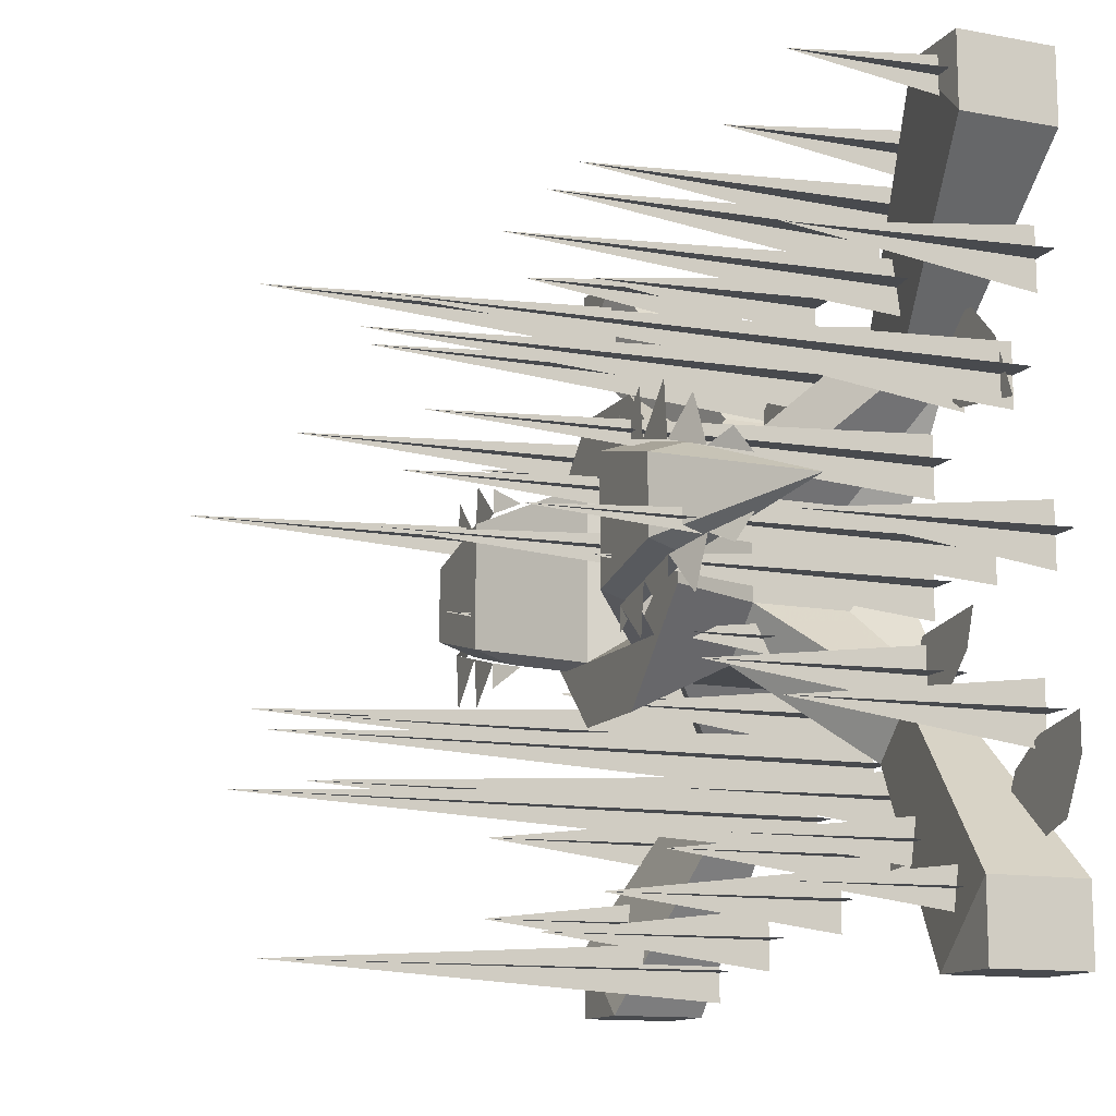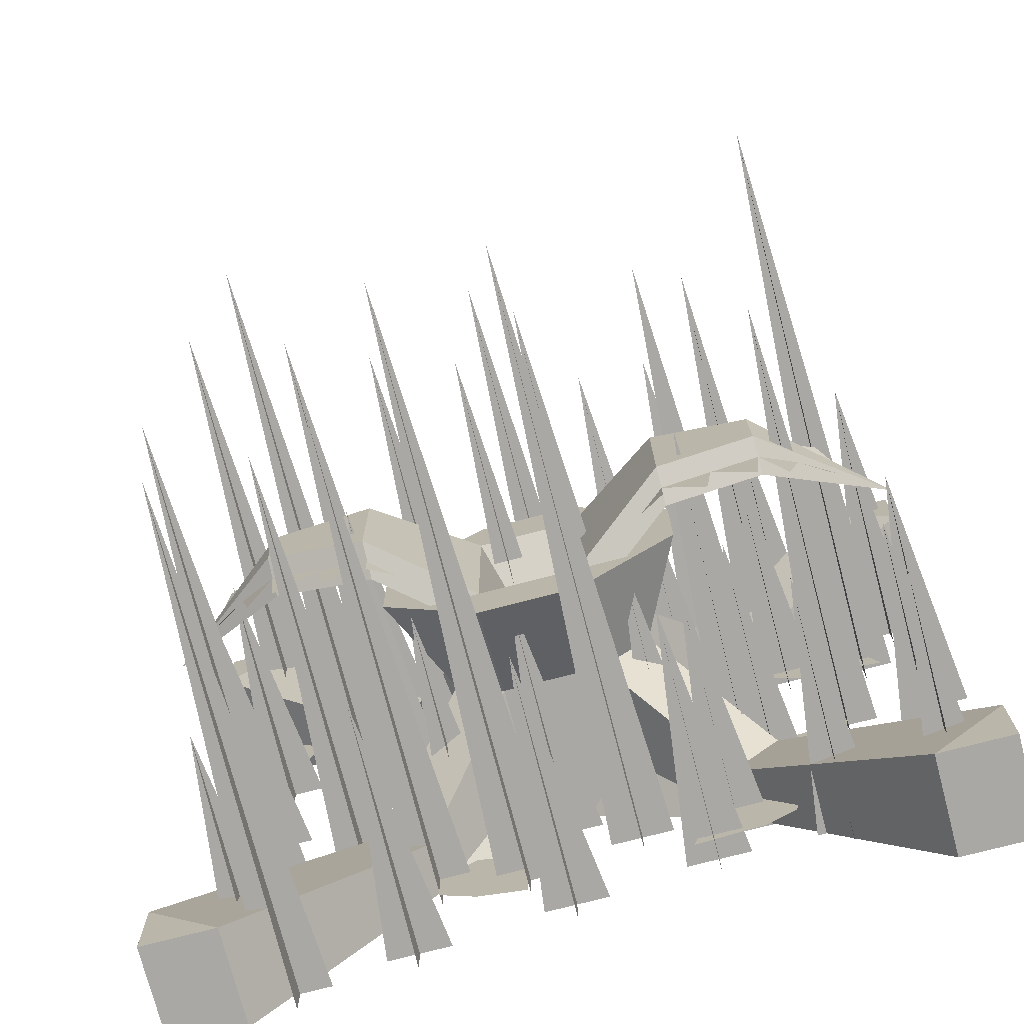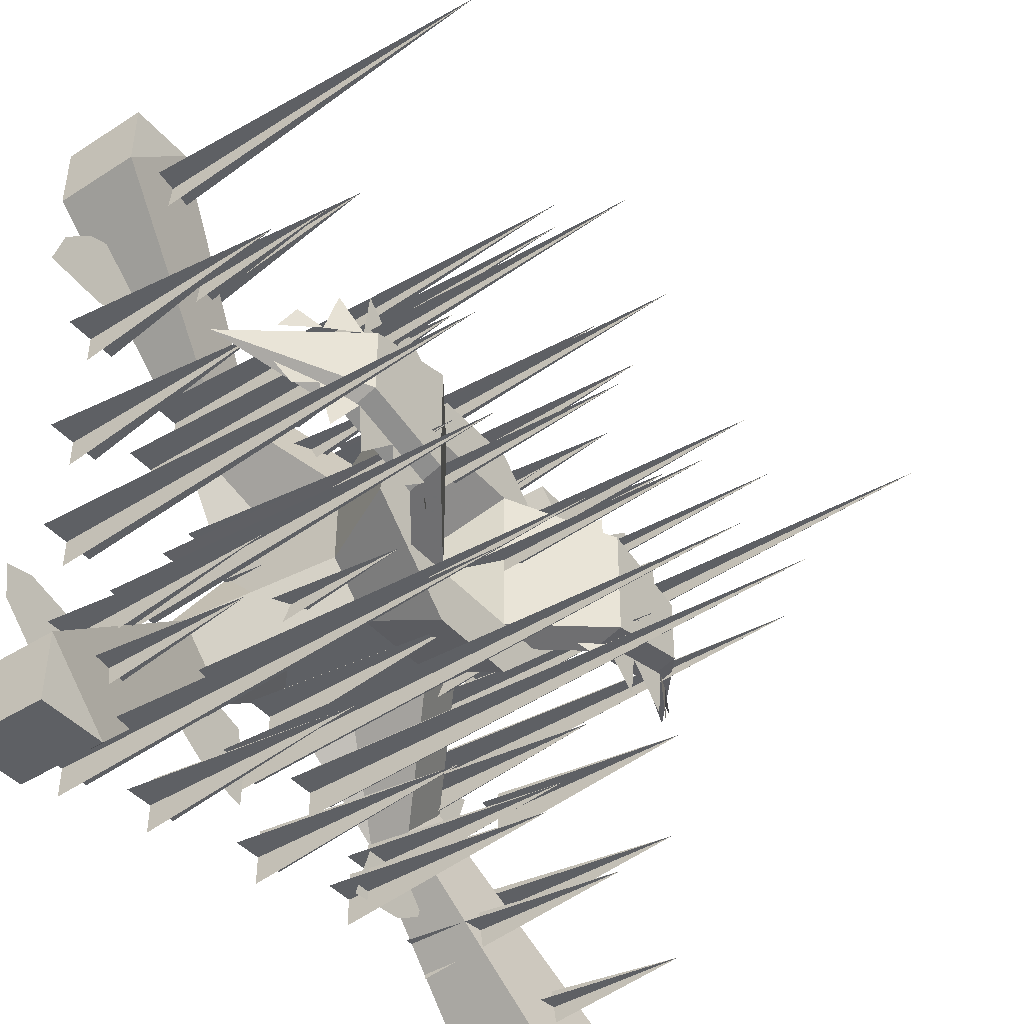
<metadata>
{"format":"obj","ext":"obj","renderer":"f3d","projection":"perspective","resolution":1024,"background":"white","views":[{"elev":-12.8,"azim":-113.0,"up":"+Z"},{"elev":-75.0,"azim":-165.4,"up":"+Z"},{"elev":-43.0,"azim":127.0,"up":"+Z"}]}
</metadata>
<code>
v -0.3828 0 -0.03125
v -0.3438 0.5625 -0.03125
v -0.3047 0 -0.03125
v -0.3438 0 0.007812
v -0.3438 0 -0.07031
v -0.1562 0 -0.1016
v -0.1172 0.3125 -0.1016
v -0.07812 0 -0.1016
v -0.1172 0 -0.0625
v -0.1172 0 -0.1406
v -0.25 0 -0.04688
v -0.2188 0.4375 -0.04688
v -0.1719 0 -0.04688
v -0.2109 0 -0.007812
v -0.2109 0 -0.08594
v -0.2812 0 -0.1562
v -0.2422 0.3125 -0.1562
v -0.2031 0 -0.1562
v -0.2422 0 -0.1172
v -0.2422 0 -0.1953
v -0.2578 0 0.09375
v -0.2188 0.625 0.09375
v -0.1797 0 0.09375
v -0.2188 0 0.1328
v -0.2188 0 0.05469
v -0.1016 0 -0.2344
v -0.0625 0.75 -0.2344
v -0.02344 0 -0.2344
v -0.0625 0 -0.1953
v -0.0625 0 -0.2734
v -0.2188 0 -0.2891
v -0.1797 0.3125 -0.2891
v -0.1406 0 -0.2891
v -0.1797 0 -0.25
v -0.1797 0 -0.3281
v 0.1172 0 0.2812
v 0.1562 0.5625 0.2812
v 0.1953 0 0.2812
v 0.1562 0 0.3203
v 0.1562 0 0.2422
v 0.09375 0 0.1484
v 0.1328 0.3125 0.1484
v 0.1719 0 0.1484
v 0.1328 0 0.1875
v 0.1328 0 0.1094
v 0.3438 0 -0.2812
v 0.3828 0.3125 -0.2812
v 0.4219 0 -0.2812
v 0.3828 0 -0.2422
v 0.3828 0 -0.3203
v 0.2109 0 0.1875
v 0.25 0.625 0.1875
v 0.2891 0 0.1875
v 0.25 0 0.2266
v 0.25 0 0.1484
v 0.2422 0 0.07812
v 0.2812 0.75 0.07812
v 0.3203 0 0.07812
v 0.2812 0 0.1172
v 0.2812 0 0.03906
v 0.125 0 0.02344
v 0.1641 0.3125 0.02344
v 0.2031 0 0.02344
v 0.1641 0 0.0625
v 0.1641 0 -0.01562
v 0.2812 0 0.3359
v 0.3203 0.3125 0.3359
v 0.3594 0 0.3359
v 0.3203 0 0.375
v 0.3203 0 0.2969
v -0.3438 0 -0.3516
v -0.3047 0.3125 -0.3516
v -0.2656 0 -0.3516
v -0.3047 0 -0.3125
v -0.3047 0 -0.3906
v -0.1875 0 -0.3516
v -0.1484 0.3125 -0.3516
v -0.1094 0 -0.3516
v -0.1484 0 -0.3125
v -0.1484 0 -0.3906
v 0.375 0 0.2109
v 0.4141 0.3125 0.2109
v 0.4531 0 0.2109
v 0.4141 0 0.25
v 0.4141 0 0.1719
v 0.375 0 0.4297
v 0.4141 0.625 0.4297
v 0.4531 0 0.4297
v 0.4141 0 0.4688
v 0.4141 0 0.3906
v 0.03125 0 0.1328
v 0.03125 0.5625 0.09375
v 0.03125 0 0.05469
v 0.07031 0 0.09375
v -0.007812 0 0.09375
v -0.1016 0 0.1562
v -0.1016 0.3125 0.1172
v -0.1016 0 0.07812
v -0.0625 0 0.1172
v -0.1406 0 0.1172
v -0.1094 0 0.4375
v -0.1094 0.4375 0.4062
v -0.1094 0 0.3594
v -0.07031 0 0.3984
v -0.1484 0 0.3984
v -0.1562 0 0.2812
v -0.1562 0.3125 0.2422
v -0.1562 0 0.2031
v -0.1172 0 0.2422
v -0.1953 0 0.2422
v -0.0625 0 0.03906
v -0.0625 0.625 0
v -0.0625 0 -0.03906
v -0.02344 0 0
v -0.1016 0 0
v 0.2812 0 -0.1172
v 0.2812 0.5625 -0.1562
v 0.2812 0 -0.1953
v 0.3203 0 -0.1562
v 0.2422 0 -0.1562
v 0.1484 0 -0.09375
v 0.1484 0.3125 -0.1328
v 0.1484 0 -0.1719
v 0.1875 0 -0.1328
v 0.1094 0 -0.1328
v 0.2031 0 0
v 0.2031 0.4375 -0.03125
v 0.2031 0 -0.07812
v 0.2422 0 -0.03906
v 0.1641 0 -0.03906
v 0.09375 0 0.03125
v 0.09375 0.3125 -0.007812
v 0.09375 0 -0.04688
v 0.1328 0 -0.007812
v 0.05469 0 -0.007812
v 0.1875 0 -0.2109
v 0.1875 0.625 -0.25
v 0.1875 0 -0.2891
v 0.2266 0 -0.25
v 0.1484 0 -0.25
v 0.07812 0 -0.2422
v 0.07812 0.75 -0.2812
v 0.07812 0 -0.3203
v 0.1172 0 -0.2812
v 0.03906 0 -0.2812
v 0.02344 0 -0.125
v 0.02344 0.3125 -0.1641
v 0.02344 0 -0.2031
v 0.0625 0 -0.1641
v -0.01562 0 -0.1641
v 0.3984 0 -0.3438
v 0.3984 0.3125 -0.3828
v 0.3984 0 -0.4219
v 0.4375 0 -0.3828
v 0.3594 0 -0.3828
v 0.05469 0 0.4062
v 0.05469 0.3125 0.3672
v 0.05469 0 0.3281
v 0.09375 0 0.3672
v 0.01562 0 0.3672
v -0.2891 0 0.2188
v -0.2891 0.3125 0.1797
v -0.2891 0 0.1406
v -0.25 0 0.1797
v -0.3281 0 0.1797
v 0.2109 0 -0.375
v 0.2109 0.3125 -0.4141
v 0.2109 0 -0.4531
v 0.25 0 -0.4141
v 0.1719 0 -0.4141
v 0.3984 0 -0.09375
v 0.3984 0.625 -0.1328
v 0.3984 0 -0.1719
v 0.4375 0 -0.1328
v 0.3594 0 -0.1328
v 0.3516 0 -0.4062
v 0.3516 0.625 -0.4453
v 0.3516 0 -0.4844
v 0.3906 0 -0.4453
v 0.3125 0 -0.4453
v -0.5 0 0.4609
v -0.4609 0.3125 0.4609
v -0.4219 0 0.4609
v -0.4609 0 0.5
v -0.4609 0 0.4219
v -0.5 0 -0.03906
v -0.4609 0.3125 -0.03906
v -0.4219 0 -0.03906
v -0.4609 0 0
v -0.4609 0 -0.07812
v -0.4688 0 -0.4141
v -0.4297 0.3125 -0.4141
v -0.3906 0 -0.4141
v -0.4297 0 -0.375
v -0.4297 0 -0.4531
v -0.4688 0 -0.2266
v -0.4297 0.3125 -0.2266
v -0.3906 0 -0.2266
v -0.4297 0 -0.1875
v -0.4297 0 -0.2656
v 0.2188 0 0.4297
v 0.2578 0.3125 0.4297
v 0.2969 0 0.4297
v 0.2578 0 0.4688
v 0.2578 0 0.3906
v 0.375 0 0.02344
v 0.4141 0.3125 0.02344
v 0.4531 0 0.02344
v 0.4141 0 0.0625
v 0.4141 0 -0.01562
v -0.2812 0 0.3203
v -0.2812 0.5625 0.2812
v -0.2812 0 0.2422
v -0.2422 0 0.2812
v -0.3203 0 0.2812
v 0.02344 0 -0.3438
v 0.02344 0.3125 -0.3828
v 0.02344 0 -0.4219
v 0.0625 0 -0.3828
v -0.01562 0 -0.3828
v -0.2031 0 0.4375
v -0.2031 0.4375 0.4062
v -0.2031 0 0.3594
v -0.1641 0 0.3984
v -0.2422 0 0.3984
v -0.3125 0 0.4688
v -0.3125 0.3125 0.4297
v -0.3125 0 0.3906
v -0.2734 0 0.4297
v -0.3516 0 0.4297
v 0 0 0.2891
v 0 0.625 0.25
v 0 0 0.2109
v 0.03906 0 0.25
v -0.03906 0 0.25
v -0.3906 0 0.1953
v -0.3906 0.75 0.1562
v -0.3906 0 0.1172
v -0.3516 0 0.1562
v -0.4297 0 0.1562
v -0.4453 0 0.3125
v -0.4453 0.3125 0.2734
v -0.4453 0 0.2344
v -0.4062 0 0.2734
v -0.4844 0 0.2734
v -0.5 0.125 0.4062
v -0.5 0.125 0.5
v -0.5 0 0.5
v -0.5 0 0.4062
v -0.25 0 0.1875
v -0.25 0.0625 0.1875
v -0.4062 0.125 0.5
v -0.4062 0 0.5
v -0.1875 0.0625 0.25
v -0.1875 0 0.25
v -0.0625 0.0625 0.125
v 0 0 0.125
v -0.0625 0.1875 0.125
v 0.0625 0.0625 0.125
v 0.1875 0 0.25
v 0.1875 0.0625 0.25
v 0.4062 0.125 0.5
v 0.4062 0 0.5
v 0.5 0 0.5
v 0.5 0.125 0.5
v 0.5 0 0.4062
v 0.5 0.125 0.4062
v 0.25 0.0625 0.1875
v 0.25 0 0.1875
v 0.125 0.0625 0.0625
v 0.125 0 0
v 0.125 0.0625 -0.0625
v 0.25 0 -0.1875
v 0.25 0.0625 -0.1875
v 0.5 0.125 -0.4062
v 0.5 0 -0.4062
v 0.5 0 -0.5
v 0.5 0.125 -0.5
v 0.4062 0 -0.5
v 0.4062 0.125 -0.5
v 0.1875 0.0625 -0.25
v 0.1875 0 -0.25
v 0.0625 0.0625 -0.125
v 0 0 -0.125
v -0.0625 0.0625 -0.125
v -0.1875 0 -0.25
v -0.1875 0.0625 -0.25
v -0.4062 0.125 -0.5
v -0.4062 0 -0.5
v -0.5 0 -0.5
v -0.5 0.125 -0.5
v -0.5 0 -0.4062
v -0.5 0.125 -0.4062
v -0.25 0.0625 -0.1875
v -0.25 0 -0.1875
v -0.125 0.0625 -0.0625
v -0.125 0 0
v -0.125 0.1875 -0.0625
v -0.125 0.0625 0.0625
v -0.125 0.1875 0.0625
v -0.3906 0.01562 -0.2812
v -0.4375 0.01562 -0.25
v -0.5156 0.01562 -0.2344
v -0.5156 0.01562 -0.2812
v -0.4844 0.01562 -0.3438
v -0.4375 0.01562 -0.3594
v -0.375 0.01562 -0.3125
v -0.25 0.03125 -0.3359
v -0.2109 0.03125 -0.3594
v -0.125 0.03125 -0.3672
v -0.1484 0.03125 -0.2891
v -0.1953 0.03125 -0.2578
v -0.2578 0.03125 -0.3047
v -0.25 0.03125 -0.1875
v -0.2188 0.03125 -0.1406
v -0.2344 0.03125 -0.1094
v -0.3438 0.03125 -0.09375
v -0.3281 0.03125 -0.1406
v -0.2969 0.03125 -0.1719
v 0.4297 0.01562 -0.3438
v 0.4844 0.01562 -0.2891
v 0.4922 0.01562 -0.2422
v 0.4531 0.01562 -0.2344
v 0.375 0.01562 -0.2578
v 0.3594 0.01562 -0.2891
v 0.3906 0.01562 -0.3438
v 0.09375 0.01562 -0.2344
v 0.07812 0.01562 -0.2969
v 0.07812 0.01562 -0.3438
v 0.1406 0.01562 -0.3281
v 0.1875 0.01562 -0.2969
v 0.1875 0.01562 -0.25
v 0.1406 0.01562 -0.2188
v -0.2422 0.01562 0.3672
v -0.2031 0.01562 0.4062
v -0.1875 0.01562 0.4766
v -0.2656 0.01562 0.4766
v -0.3125 0.01562 0.4531
v -0.3359 0.01562 0.4141
v -0.2891 0.01562 0.3594
v -0.2422 0.01562 0.1875
v -0.2891 0.01562 0.25
v -0.3359 0.01562 0.25
v -0.3828 0.01562 0.2031
v -0.4141 0.01562 0.125
v -0.3047 0.01562 0.1406
v 0.1406 0.03125 0.25
v 0.09375 0.03125 0.2969
v 0.03125 0.03125 0.3125
v 0.03125 0.03125 0.2656
v 0.0625 0.03125 0.2031
v 0.09375 0.03125 0.1875
v 0.1406 0.03125 0.2188
v 0.3906 0.03125 0.25
v 0.4375 0.03125 0.2422
v 0.5234 0.03125 0.25
v 0.5078 0.03125 0.3047
v 0.4688 0.03125 0.3438
v 0.4219 0.03125 0.3594
v 0.375 0.03125 0.2891
v -0.0625 0.3125 -0.1875
v -0.1875 0.3125 -0.0625
v -0.0625 0.1875 -0.125
v 0.0625 0.1875 -0.125
v 0.0625 0.3125 -0.1875
v -0.0625 0.3125 -0.1094
v -0.125 0.3125 -0.0625
v -0.1875 0.3125 0.0625
v 0.0625 0.1875 0.125
v 0.125 0.1875 0.0625
v 0.125 0.1875 -0.0625
v 0.0625 0.3125 0.1875
v 0.1875 0.3125 0.0625
v 0.1875 0.3125 -0.0625
v -0.0625 0.3125 0.1875
v 0.0625 0.3125 0.1094
v 0.125 0.3125 0.0625
v 0.125 0.3125 -0.0625
v -0.125 0.3125 0.0625
v -0.0625 0.3125 0.1094
v 0 0.1406 0
v 0.0625 0.3125 -0.1094
v 0.1875 0.4062 -0.07812
v 0.1875 0.4062 0.07812
v 0.125 0.3125 0.1094
v 0.1875 0.3594 0.09375
v 0.3125 0.4062 0.04688
v 0.3125 0.3594 0.0625
v 0.4688 0.2812 0
v 0.3125 0.4062 -0.04688
v 0.3125 0.3594 -0.0625
v 0.1875 0.3594 -0.09375
v 0.125 0.3125 -0.1094
v -0.1875 0.4062 0.07812
v -0.1875 0.4062 -0.07812
v -0.125 0.3125 -0.1094
v -0.1875 0.3594 -0.09375
v -0.3125 0.4062 -0.04688
v -0.3125 0.3594 -0.0625
v -0.4688 0.2812 0
v -0.3125 0.4062 0.04688
v -0.3125 0.3594 0.0625
v -0.1875 0.3594 0.09375
v -0.125 0.3125 0.1094
v -0.4062 0.3281 -0.03125
v -0.3906 0.3438 -0.0625
v -0.3594 0.3594 -0.04688
v -0.3125 0.3828 -0.0625
v -0.3438 0.3672 -0.1094
v -0.3047 0.3828 -0.1328
v -0.25 0.3828 -0.07812
v -0.2422 0.3828 -0.1406
v -0.1875 0.3828 -0.09375
v -0.1875 0.3828 -0.125
v -0.1562 0.3594 -0.1016
v -0.3594 0.3594 0.04688
v -0.3906 0.3438 0.0625
v -0.4062 0.3281 0.03125
v -0.3438 0.3672 0.1094
v -0.3125 0.3828 0.0625
v -0.25 0.3828 0.07812
v -0.3047 0.3828 0.1328
v -0.1875 0.3828 0.09375
v -0.2422 0.3828 0.1406
v -0.1562 0.3594 0.1016
v -0.1875 0.3828 0.125
v 0.3594 0.3594 -0.04688
v 0.3906 0.3438 -0.0625
v 0.4062 0.3281 -0.03125
v 0.3438 0.3672 -0.1094
v 0.3125 0.3828 -0.0625
v 0.25 0.3828 -0.07812
v 0.3047 0.3828 -0.1328
v 0.1875 0.3828 -0.09375
v 0.2422 0.3828 -0.1406
v 0.1562 0.3594 -0.1016
v 0.1875 0.3828 -0.125
v 0.4062 0.3281 0.03125
v 0.3906 0.3438 0.0625
v 0.3594 0.3594 0.04688
v 0.3125 0.3828 0.0625
v 0.3438 0.3672 0.1094
v 0.3047 0.3828 0.1328
v 0.25 0.3828 0.07812
v 0.2422 0.3828 0.1406
v 0.1875 0.3828 0.09375
v 0.1875 0.3828 0.125
v 0.1562 0.3594 0.1016
f 1 2 3
f 1 3 2
f 4 2 5
f 4 5 2
f 6 7 8
f 6 8 7
f 9 7 10
f 9 10 7
f 11 12 13
f 11 13 12
f 14 12 15
f 14 15 12
f 16 17 18
f 16 18 17
f 19 17 20
f 19 20 17
f 21 22 23
f 21 23 22
f 24 22 25
f 24 25 22
f 26 27 28
f 26 28 27
f 29 27 30
f 29 30 27
f 31 32 33
f 31 33 32
f 34 32 35
f 34 35 32
f 36 37 38
f 36 38 37
f 39 37 40
f 39 40 37
f 41 42 43
f 41 43 42
f 44 42 45
f 44 45 42
f 46 47 48
f 46 48 47
f 49 47 50
f 49 50 47
f 51 52 53
f 51 53 52
f 54 52 55
f 54 55 52
f 56 57 58
f 56 58 57
f 59 57 60
f 59 60 57
f 61 62 63
f 61 63 62
f 64 62 65
f 64 65 62
f 66 67 68
f 66 68 67
f 69 67 70
f 69 70 67
f 71 72 73
f 71 73 72
f 74 72 75
f 74 75 72
f 76 77 78
f 76 78 77
f 79 77 80
f 79 80 77
f 81 82 83
f 81 83 82
f 84 82 85
f 84 85 82
f 86 87 88
f 86 88 87
f 89 87 90
f 89 90 87
f 91 92 93
f 91 93 92
f 94 92 95
f 94 95 92
f 96 97 98
f 96 98 97
f 99 97 100
f 99 100 97
f 101 102 103
f 101 103 102
f 104 102 105
f 104 105 102
f 106 107 108
f 106 108 107
f 109 107 110
f 109 110 107
f 111 112 113
f 111 113 112
f 114 112 115
f 114 115 112
f 116 117 118
f 116 118 117
f 119 117 120
f 119 120 117
f 121 122 123
f 121 123 122
f 124 122 125
f 124 125 122
f 126 127 128
f 126 128 127
f 129 127 130
f 129 130 127
f 131 132 133
f 131 133 132
f 134 132 135
f 134 135 132
f 136 137 138
f 136 138 137
f 139 137 140
f 139 140 137
f 141 142 143
f 141 143 142
f 144 142 145
f 144 145 142
f 146 147 148
f 146 148 147
f 149 147 150
f 149 150 147
f 151 152 153
f 151 153 152
f 154 152 155
f 154 155 152
f 156 157 158
f 156 158 157
f 159 157 160
f 159 160 157
f 161 162 163
f 161 163 162
f 164 162 165
f 164 165 162
f 166 167 168
f 166 168 167
f 169 167 170
f 169 170 167
f 171 172 173
f 171 173 172
f 174 172 175
f 174 175 172
f 176 177 178
f 176 178 177
f 179 177 180
f 179 180 177
f 181 182 183
f 181 183 182
f 184 182 185
f 184 185 182
f 186 187 188
f 186 188 187
f 189 187 190
f 189 190 187
f 191 192 193
f 191 193 192
f 194 192 195
f 194 195 192
f 196 197 198
f 196 198 197
f 199 197 200
f 199 200 197
f 201 202 203
f 201 203 202
f 204 202 205
f 204 205 202
f 206 207 208
f 206 208 207
f 209 207 210
f 209 210 207
f 211 212 213
f 211 213 212
f 214 212 215
f 214 215 212
f 216 217 218
f 216 218 217
f 219 217 220
f 219 220 217
f 221 222 223
f 221 223 222
f 224 222 225
f 224 225 222
f 226 227 228
f 226 228 227
f 229 227 230
f 229 230 227
f 231 232 233
f 231 233 232
f 234 232 235
f 234 235 232
f 236 237 238
f 236 238 237
f 239 237 240
f 239 240 237
f 241 242 243
f 241 243 242
f 244 242 245
f 244 245 242
f 246 247 248
f 246 248 249
f 246 249 250
f 246 250 251
f 246 251 252
f 246 252 247
f 247 252 253
f 247 253 248
f 253 252 254
f 253 254 255
f 255 254 256
f 255 256 257
f 257 256 258
f 257 258 259
f 257 259 260
f 260 259 261
f 260 261 262
f 260 262 263
f 263 262 264
f 264 262 265
f 264 265 266
f 266 265 267
f 266 267 268
f 266 268 269
f 269 268 270
f 269 270 271
f 271 270 272
f 271 272 273
f 273 272 274
f 273 274 275
f 273 275 276
f 276 275 277
f 277 275 278
f 277 278 279
f 279 278 280
f 279 280 281
f 279 281 282
f 282 281 283
f 282 283 284
f 284 283 285
f 284 285 286
f 286 285 287
f 286 287 288
f 286 288 289
f 289 288 290
f 290 288 291
f 290 291 292
f 292 291 293
f 292 293 294
f 292 294 295
f 295 294 296
f 295 296 297
f 297 296 298
f 297 298 299
f 297 299 250
f 250 299 251
f 251 299 300
f 251 300 254
f 251 254 252
f 301 302 303
f 301 303 304
f 301 304 305
f 301 305 306
f 301 306 307
f 308 309 310
f 308 310 311
f 308 311 312
f 308 312 313
f 314 315 316
f 314 316 317
f 314 317 318
f 314 318 319
f 320 321 322
f 320 322 323
f 320 323 324
f 320 324 325
f 320 325 326
f 327 328 329
f 327 329 330
f 327 330 331
f 327 331 332
f 327 332 333
f 334 335 336
f 334 336 337
f 334 337 338
f 334 338 339
f 334 339 340
f 341 342 343
f 341 343 344
f 341 344 345
f 341 345 346
f 347 348 349
f 347 349 350
f 347 350 351
f 347 351 352
f 347 352 353
f 354 355 356
f 354 356 357
f 354 357 358
f 354 358 359
f 354 359 360
f 361 362 298
f 361 298 363
f 361 363 364
f 361 364 365
f 361 365 366
f 361 366 362
f 362 366 367
f 362 367 368
f 362 368 298
f 298 368 300
f 298 300 299
f 285 363 287
f 287 363 294
f 287 294 293
f 287 293 288
f 288 293 291
f 294 298 296
f 298 294 363
f 259 369 261
f 261 369 268
f 261 268 267
f 261 267 262
f 262 267 265
f 268 370 270
f 270 370 272
f 272 370 371
f 272 371 274
f 274 371 281
f 274 281 280
f 274 280 275
f 275 280 278
f 369 370 268
f 370 369 372
f 370 372 373
f 370 373 374
f 370 374 371
f 371 374 364
f 371 364 281
f 281 364 283
f 283 364 285
f 285 364 363
f 258 369 259
f 369 258 372
f 372 258 375
f 372 375 376
f 372 376 373
f 373 376 377
f 373 377 374
f 374 377 378
f 374 378 365
f 374 365 364
f 258 300 368
f 258 368 375
f 375 368 379
f 375 379 380
f 375 380 376
f 376 380 381
f 376 381 382
f 376 382 383
f 376 383 384
f 376 384 385
f 385 384 386
f 386 384 387
f 386 387 388
f 388 387 389
f 389 387 390
f 389 390 391
f 391 390 383
f 391 383 392
f 392 383 382
f 392 382 393
f 254 300 258
f 254 258 256
f 365 382 366
f 366 382 381
f 366 381 380
f 366 380 394
f 366 394 395
f 366 395 396
f 396 395 397
f 397 395 398
f 397 398 399
f 399 398 400
f 400 398 401
f 400 401 402
f 402 401 394
f 402 394 403
f 403 394 380
f 403 380 404
f 367 379 368
f 394 401 398
f 394 398 395
f 365 378 382
f 383 390 387
f 383 387 384
f 405 406 407
f 408 407 409
f 408 410 411
f 411 412 413
f 414 415 413
f 416 417 418
f 419 416 420
f 421 422 420
f 423 424 421
f 423 425 426
f 427 428 429
f 430 427 431
f 432 433 431
f 434 435 432
f 434 436 437
f 438 439 440
f 441 440 442
f 441 443 444
f 444 445 446
f 447 448 446

</code>
